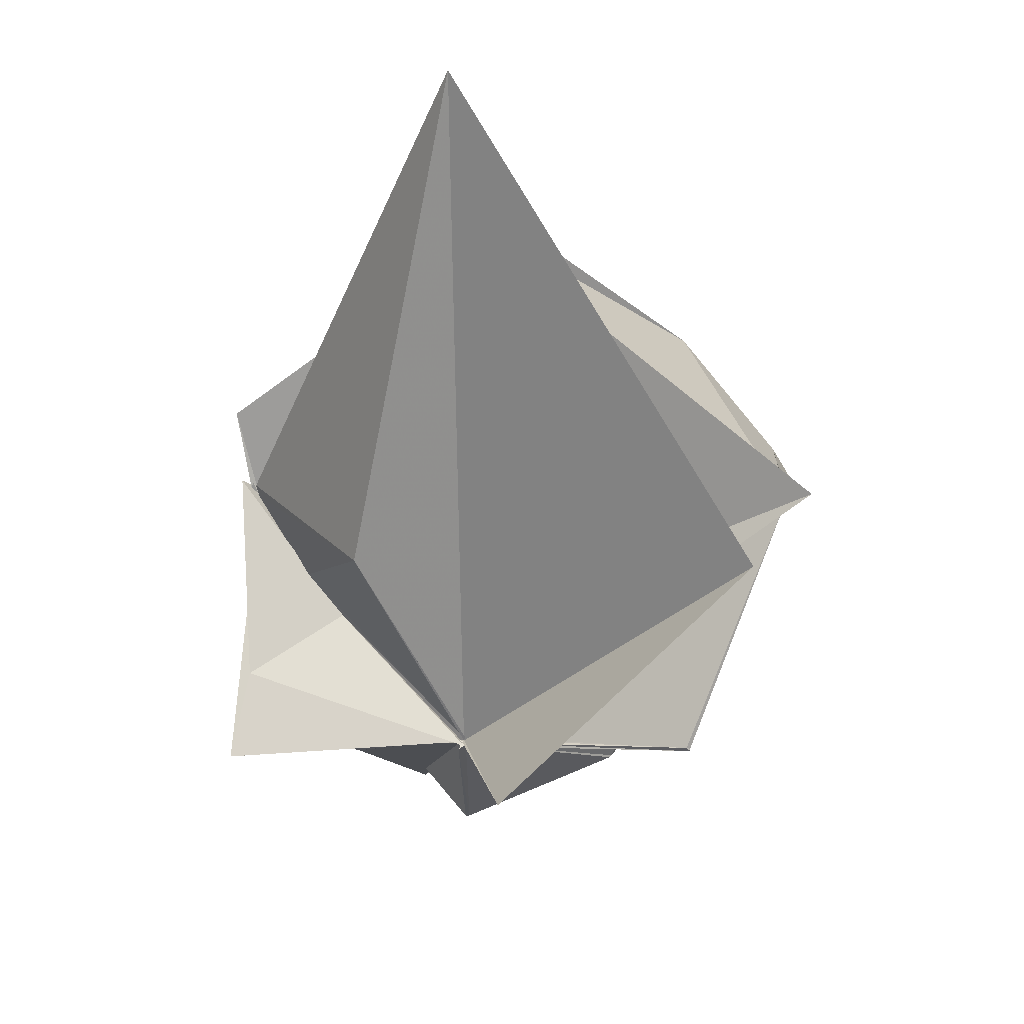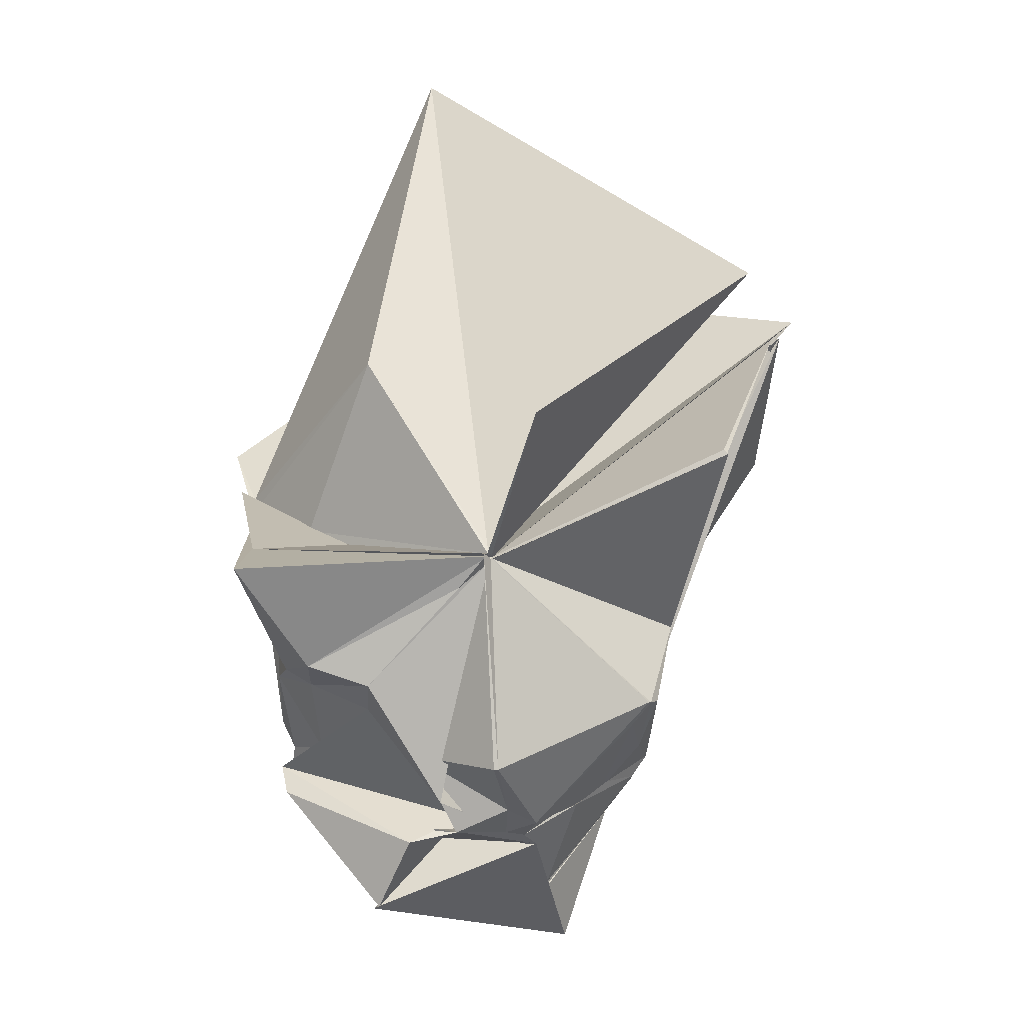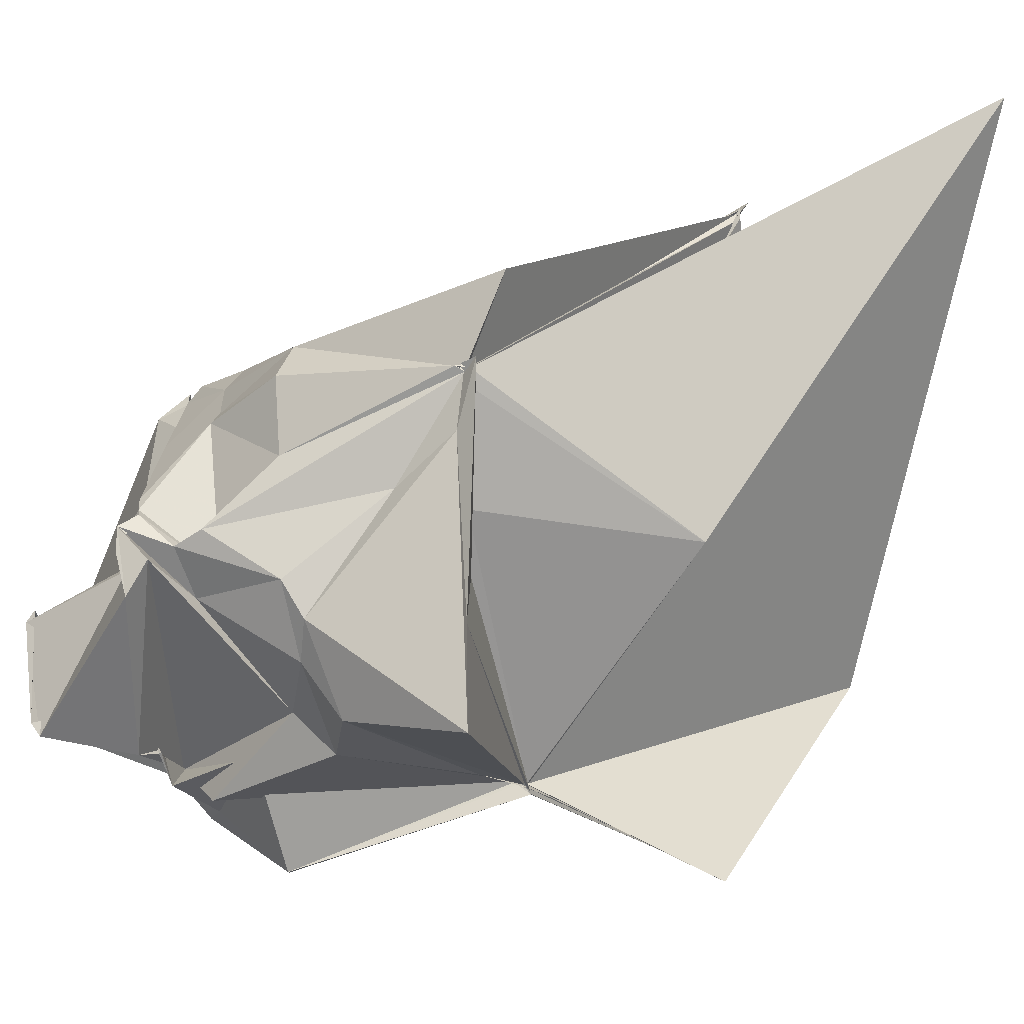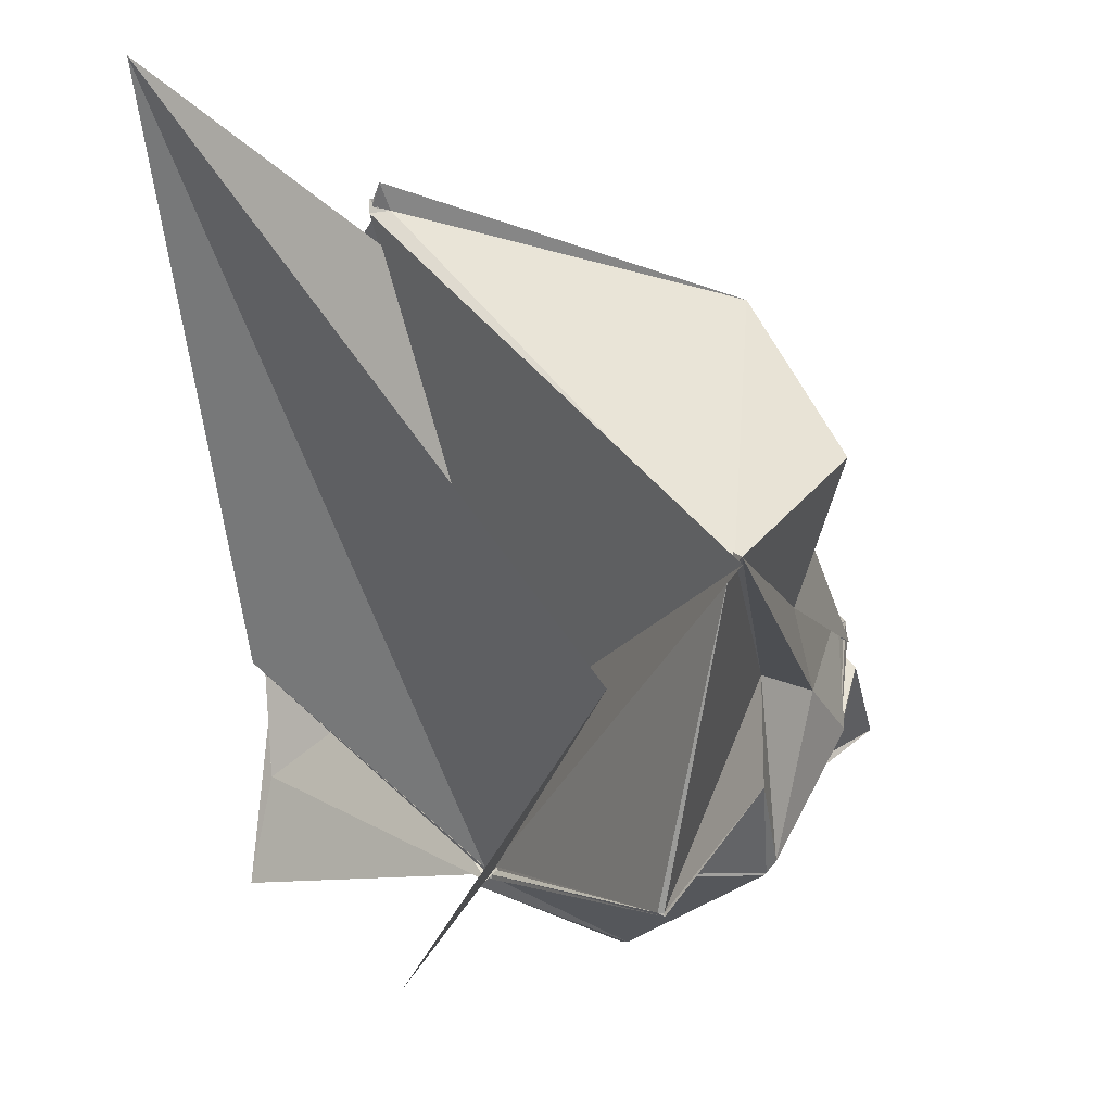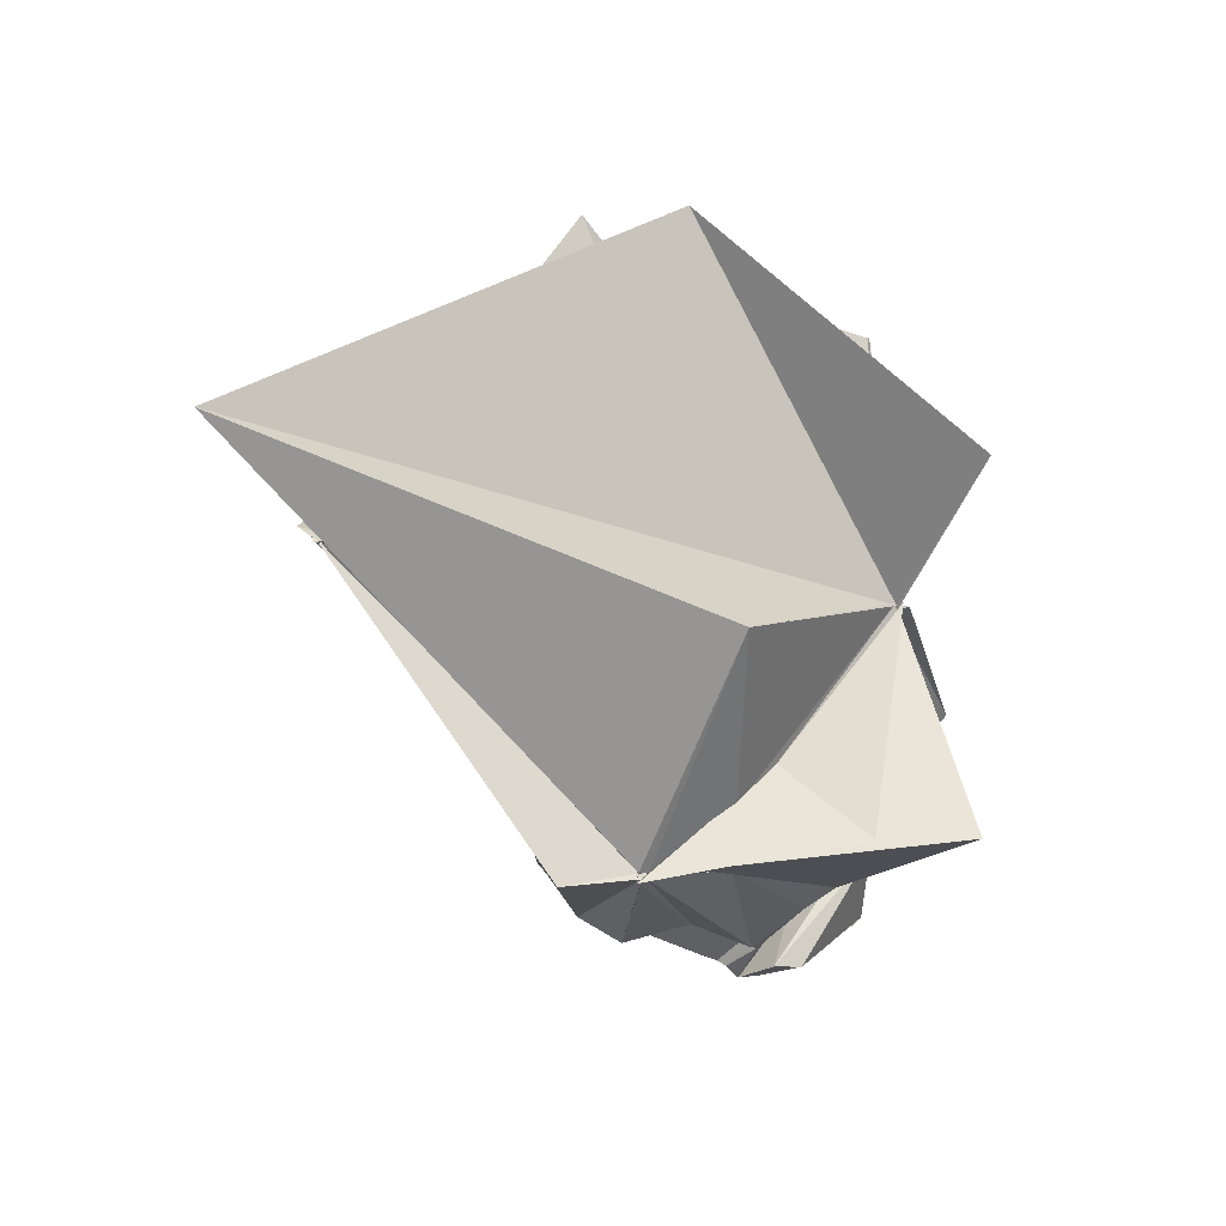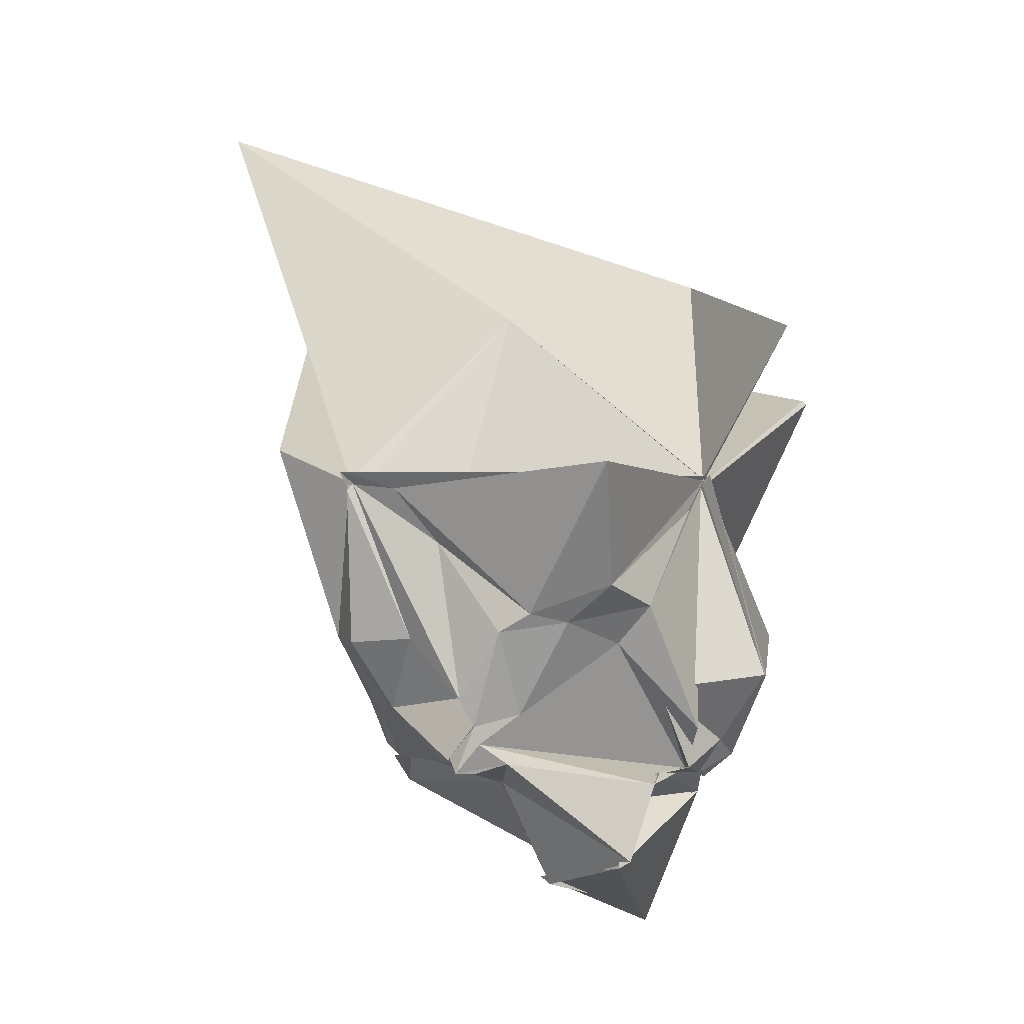
<metadata>
{"format":"obj","ext":"obj","renderer":"f3d","projection":"perspective","resolution":1024,"background":"white","views":[{"elev":78.6,"azim":-0.2,"up":"+Z"},{"elev":14.1,"azim":-6.5,"up":"+Z"},{"elev":-18.0,"azim":-80.2,"up":"+Y"},{"elev":-3.1,"azim":34.8,"up":"+Y"},{"elev":55.2,"azim":-100.1,"up":"+Z"},{"elev":-4.1,"azim":-60.8,"up":"+Z"}]}
</metadata>
<code>
v -1.426 -1.343 1.153
v -2.059 -0.19 -2.034
v 1.193 0.5463 2.442
v 1.205 0.4628 2.458
v 1.2 0.4576 2.444
v -1.113 2.652 2.566
v -1.229 2.656 2.606
v -1.177 2.716 2.613
v -1.153 2.705 2.588
v -3.209 0.8142 1.058
v -3.252 0.8969 1.108
v -3.234 0.8756 1.074
v -3.241 0.8356 1.065
v -3.233 0.4709 1.023
v -3.396 -1.468 1.133
v -1.428 -1.351 1.14
v -1.447 -1.372 1.155
v -1.432 -1.343 1.086
v -1.455 -1.379 1.151
v -1.408 -1.385 1.125
v 0.4198 -1.512 1.945
v 0.4175 -1.493 1.952
v 1.28 0.5143 2.492
v 1.239 1.154 1.236
v 0.4957 2.151 1.14
v -1.113 2.806 2.676
v -1.18 2.732 2.64
v -1.464 1.638 0.665
v -3.38 1.454 1.354
v -3.271 0.8636 1.084
v -3.281 0.8761 1.018
v -3.251 0.8431 1.075
v -3.049 0.1809 0.6
v -3.012 -0.6167 0.03674
v -2.845 -1.227 0.2516
v -1.656 -1.323 0.8832
v -1.43 -1.34 1.111
v -1.471 -1.426 1.186
v -1.411 -1.367 1.131
v -1.395 -1.366 1.123
v 0.1297 -0.8033 0.3433
v 0.09724 -0.09691 0.3199
v 0.2277 0.3293 0.1332
v 0.137 0.9856 -0.08678
v -0.1071 1.208 -0.2908
v -0.4127 1.54 -0.2075
v -1.251 1.616 -0.06212
v -2.177 1.368 -0.6219
v -2.839 1.244 -0.1179
v -3.076 0.9621 -0.1689
v -3.026 0.4456 -0.1442
v -3.043 -0.01461 -0.6253
v -3.069 -0.3737 -0.1017
v -2.816 -0.8382 -0.02668
v -2.381 -1.326 0.1042
v -1.416 -1.32 1.088
v -1.443 -1.875 -0.428
v -1.409 -1.873 -0.4301
v -0.1449 -1.378 -0.09749
v -0.1257 -1.359 -0.1062
v -0.06118 -1.282 -0.1237
v 0.1154 -0.19 -0.2945
v -0.09617 0.1444 -1.154
v -0.1636 0.9688 -0.5177
v -0.9036 1.129 -1.159
v -0.88 1.217 -1.027
v -1.852 1.396 -1.009
v -2.229 1.216 -0.7394
v -2.572 0.9199 -0.6667
v -2.706 0.8064 -0.6883
v -2.828 -0.2409 -0.5599
v -2.952 -0.08784 -0.8266
v -2.727 -0.3681 -0.7349
v -2.373 -1.042 -0.1835
v -1.827 -1.468 -0.8426
v -1.997 -1.215 -0.5363
v -1.284 -1.421 -0.9471
v -1.055 -1.417 -1.069
v -0.2676 -1.33 -0.2958
v -0.1314 -0.867 -0.6455
v 0.003041 -0.4383 -0.9037
v -0.1571 0.3584 -1.097
v -0.3463 0.2507 -1.169
v -0.9177 1.022 -1.191
v -0.9252 1.068 -1.186
v -1.763 1.24 -1.158
v -1.851 1.281 -1.104
v -2.314 0.8082 -1.103
v -2.804 0.2851 -1.109
v -2.869 0.1938 -1.092
v -2.938 0.1382 -1.069
v -2.991 0.05221 -1.187
v -3.061 -0.2 -0.9577
v -1.371 -1.145 -1.179
v -1.364 -1.14 -1.171
v -1.688 -1.327 -1.158
v -1.276 -1.223 -1.217
v -1.124 -1.195 -1.257
v -0.4223 -0.7034 -1.081
v -0.3805 -0.7524 -0.9997
v -0.1267 -0.4949 -1.063
v -0.1861 0.1612 -1.287
v 1.215 0.5206 2.485
v 1.368 0.4626 2.633
v -1.228 2.639 2.625
v -1.226 2.725 2.624
v -1.187 2.642 2.598
v -3.212 0.8667 1.009
v -3.19 0.8533 1.052
v -3.269 0.8921 1.053
v -3.342 0.9067 1.164
v -3.252 -0.7576 1.096
v -1.422 -1.393 1.173
v -1.329 -1.277 1.093
v -1.368 -1.34 1.124
v -1.406 -1.354 1.133
v 0.3879 -1.489 1.975
v -1.427 -1.301 1.09
v -1.302 -0.3368 0.9785
v -1.198 2.433 2.484
v -3.229 0.8763 1.103
v -3.211 0.8034 1.041
v -2.78 0.1076 1.009
v -2.475 -0.2428 0.974
v -1.45 -1.339 1.113
v -1.405 -1.333 1.125
v -1.411 -1.323 1.099
v 0.8319 -0.2131 3.159
v -1.478 3.287 4.466
v -2.278 -0.02667 2.437
v -1.399 -1.344 1.153
v -1.134 -1.971 2.401
v -0.1636 0.2868 -1.225
v -1.056 1.117 -1.154
v -1.801 1.363 -1.105
v -1.872 1.258 -1.099
v -2.094 1.006 -1.078
v -2.917 -0.04426 -1.124
v -3 -0.1148 -1.188
v -3.03 -0.4262 -1.102
v -2.06 -1.2 -1.28
v -1.85 -1.145 -1.209
v -1.856 -1.14 -1.192
v -1.177 -1.202 -1.215
v -0.6661 -0.9632 -1.107
v -0.1168 -0.5062 -1.05
v -0.1285 -0.4208 -1.093
v -1.034 0.7909 -1.32
v -0.8375 0.4279 -1.815
v -1.85 1.178 -1.305
v -2.386 -0.01484 -1.276
v -2.492 -0.08472 -1.274
v -2.308 -1.112 -1.865
v -1.758 -0.7744 -1.427
v -1.014 -1.093 -1.381
v -0.868 -0.6858 -1.899
v -0.2713 -0.01615 -1.553
v -0.8853 -0.7228 -1.943
v -0.7714 -0.5009 -2.38
v -2.052 -0.2712 -2.093
v -2.349 -1.031 -1.915
v -0.6819 -0.4487 -2.5
f 3 23 4
f 4 23 24
f 4 24 5
f 5 24 25
f 5 25 6
f 6 25 26
f 6 26 7
f 7 26 27
f 7 27 8
f 8 27 28
f 8 28 9
f 9 28 29
f 9 29 10
f 10 29 30
f 10 30 11
f 11 30 31
f 11 31 12
f 12 31 32
f 12 32 13
f 13 32 33
f 13 33 14
f 14 33 34
f 14 34 15
f 15 34 35
f 15 35 16
f 16 35 36
f 16 36 17
f 17 36 37
f 17 37 18
f 18 37 38
f 18 38 19
f 19 38 39
f 19 39 20
f 20 39 40
f 20 40 21
f 21 40 41
f 21 41 22
f 22 41 42
f 22 42 3
f 3 42 23
f 23 43 24
f 24 43 44
f 24 44 25
f 25 44 45
f 25 45 26
f 26 45 46
f 26 46 27
f 27 46 47
f 27 47 28
f 28 47 48
f 28 48 29
f 29 48 49
f 29 49 30
f 30 49 50
f 30 50 31
f 31 50 51
f 31 51 32
f 32 51 52
f 32 52 33
f 33 52 53
f 33 53 34
f 34 53 54
f 34 54 35
f 35 54 55
f 35 55 36
f 36 55 56
f 36 56 37
f 37 56 57
f 37 57 38
f 38 57 58
f 38 58 39
f 39 58 59
f 39 59 40
f 40 59 60
f 40 60 41
f 41 60 61
f 41 61 42
f 42 61 62
f 42 62 23
f 23 62 43
f 43 63 44
f 44 63 64
f 44 64 45
f 45 64 65
f 45 65 46
f 46 65 66
f 46 66 47
f 47 66 67
f 47 67 48
f 48 67 68
f 48 68 49
f 49 68 69
f 49 69 50
f 50 69 70
f 50 70 51
f 51 70 71
f 51 71 52
f 52 71 72
f 52 72 53
f 53 72 73
f 53 73 54
f 54 73 74
f 54 74 55
f 55 74 75
f 55 75 56
f 56 75 76
f 56 76 57
f 57 76 77
f 57 77 58
f 58 77 78
f 58 78 59
f 59 78 79
f 59 79 60
f 60 79 80
f 60 80 61
f 61 80 81
f 61 81 62
f 62 81 82
f 62 82 43
f 43 82 63
f 63 83 64
f 64 83 84
f 64 84 65
f 65 84 85
f 65 85 66
f 66 85 86
f 66 86 67
f 67 86 87
f 67 87 68
f 68 87 88
f 68 88 69
f 69 88 89
f 69 89 70
f 70 89 90
f 70 90 71
f 71 90 91
f 71 91 72
f 72 91 92
f 72 92 73
f 73 92 93
f 73 93 74
f 74 93 94
f 74 94 75
f 75 94 95
f 75 95 76
f 76 95 96
f 76 96 77
f 77 96 97
f 77 97 78
f 78 97 98
f 78 98 79
f 79 98 99
f 79 99 80
f 80 99 100
f 80 100 81
f 81 100 101
f 81 101 82
f 82 101 102
f 82 102 63
f 63 102 83
f 103 104 118
f 104 119 118
f 104 105 119
f 105 120 119
f 105 106 120
f 106 107 120
f 107 121 120
f 107 108 121
f 108 122 121
f 108 109 122
f 109 110 122
f 110 123 122
f 110 111 123
f 111 124 123
f 111 112 124
f 112 113 124
f 113 125 124
f 113 114 125
f 114 126 125
f 114 115 126
f 115 116 126
f 116 127 126
f 116 117 127
f 117 118 127
f 117 103 118
f 118 119 128
f 119 129 128
f 119 120 129
f 120 121 129
f 121 130 129
f 121 122 130
f 122 123 130
f 123 131 130
f 123 124 131
f 124 125 131
f 125 132 131
f 125 126 132
f 126 127 132
f 127 128 132
f 127 118 128
f 133 148 134
f 134 148 149
f 134 149 135
f 135 149 150
f 135 150 136
f 136 150 137
f 137 150 151
f 137 151 138
f 138 151 152
f 138 152 139
f 139 152 140
f 140 152 153
f 140 153 141
f 141 153 154
f 141 154 142
f 142 154 143
f 143 154 155
f 143 155 144
f 144 155 156
f 144 156 145
f 145 156 146
f 146 156 157
f 146 157 147
f 147 157 148
f 147 148 133
f 148 158 149
f 149 158 159
f 149 159 150
f 150 159 151
f 151 159 160
f 151 160 152
f 152 160 153
f 153 160 161
f 153 161 154
f 154 161 155
f 155 161 162
f 155 162 156
f 156 162 157
f 157 162 158
f 157 158 148
f 3 4 103
f 103 4 104
f 4 5 104
f 104 5 105
f 5 6 105
f 105 6 106
f 6 7 106
f 7 8 106
f 106 8 107
f 8 9 107
f 107 9 108
f 9 10 108
f 108 10 109
f 10 11 109
f 11 12 109
f 109 12 110
f 12 13 110
f 110 13 111
f 13 14 111
f 111 14 112
f 14 15 112
f 15 16 112
f 112 16 113
f 16 17 113
f 113 17 114
f 17 18 114
f 114 18 115
f 18 19 115
f 19 20 115
f 115 20 116
f 20 21 116
f 116 21 117
f 21 22 117
f 117 22 103
f 22 3 103
f 83 133 84
f 84 133 134
f 84 134 85
f 85 134 135
f 85 135 86
f 86 135 136
f 86 136 87
f 87 136 88
f 88 136 137
f 88 137 89
f 89 137 138
f 89 138 90
f 90 138 139
f 90 139 91
f 91 139 92
f 92 139 140
f 92 140 93
f 93 140 141
f 93 141 94
f 94 141 142
f 94 142 95
f 95 142 96
f 96 142 143
f 96 143 97
f 97 143 144
f 97 144 98
f 98 144 145
f 98 145 99
f 99 145 100
f 100 145 146
f 100 146 101
f 101 146 147
f 101 147 102
f 102 147 133
f 102 133 83
f 128 129 1
f 129 130 1
f 130 131 1
f 131 132 1
f 132 128 1
f 159 158 2
f 160 159 2
f 161 160 2
f 162 161 2
f 158 162 2

</code>
